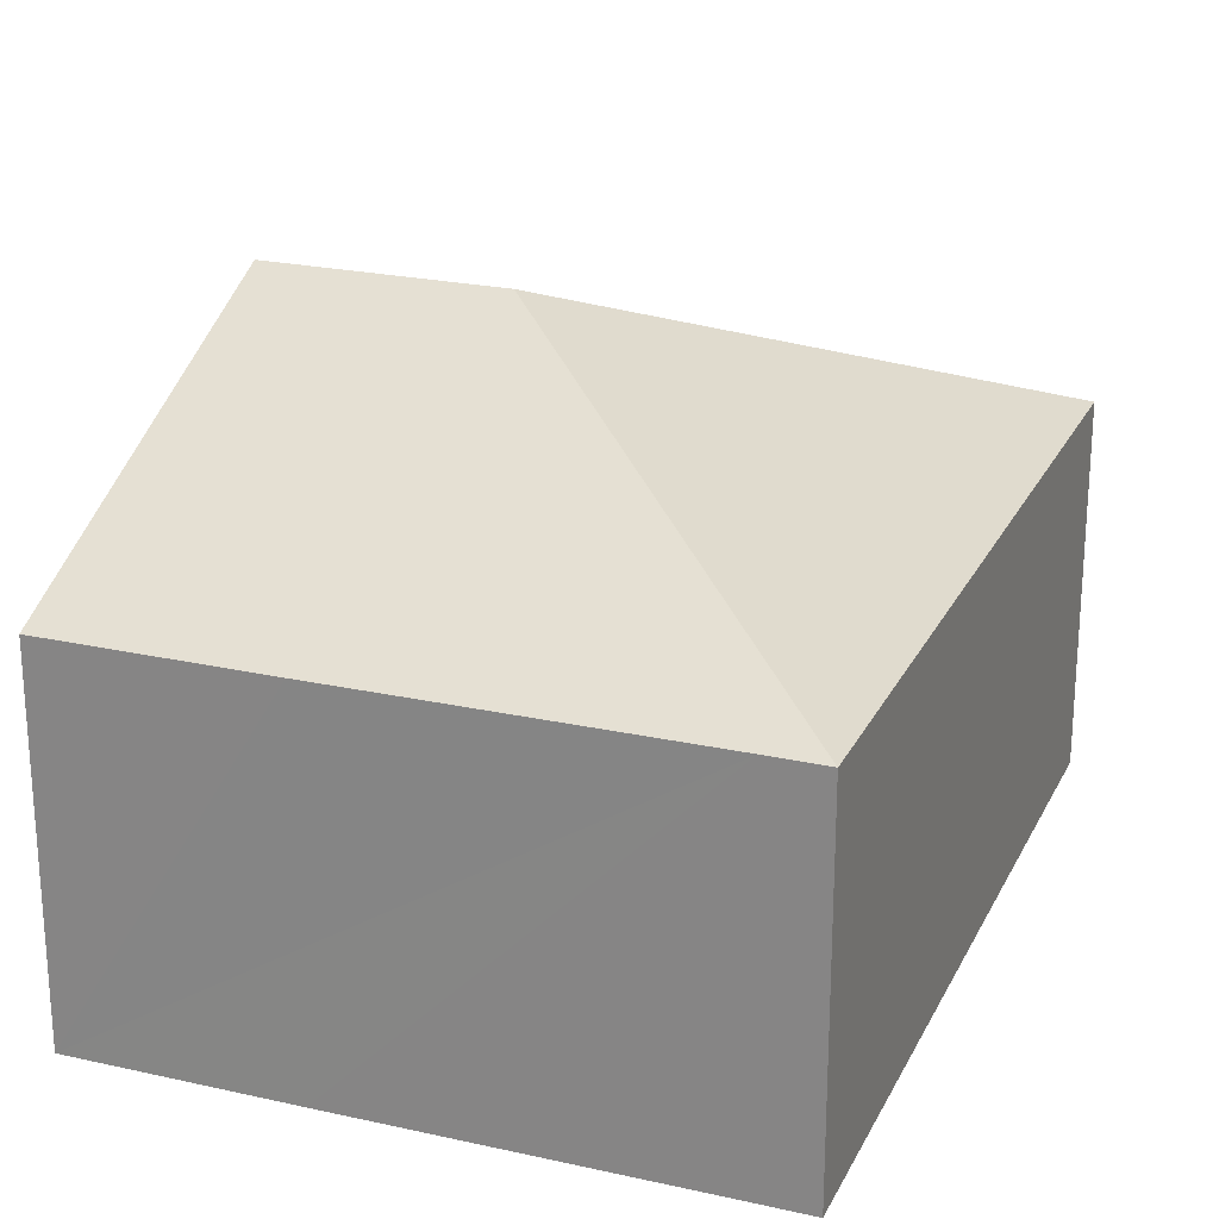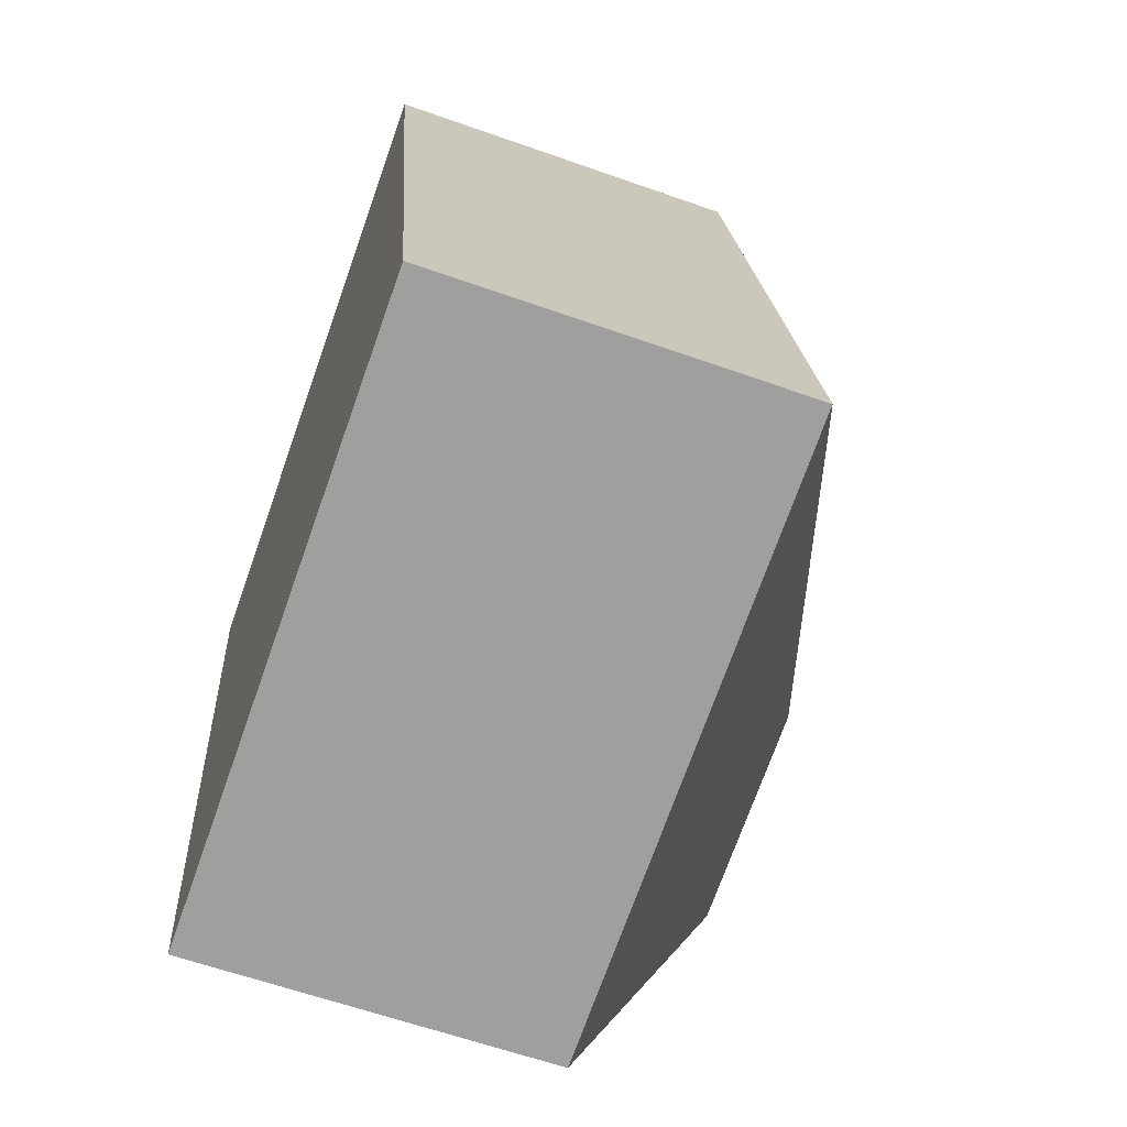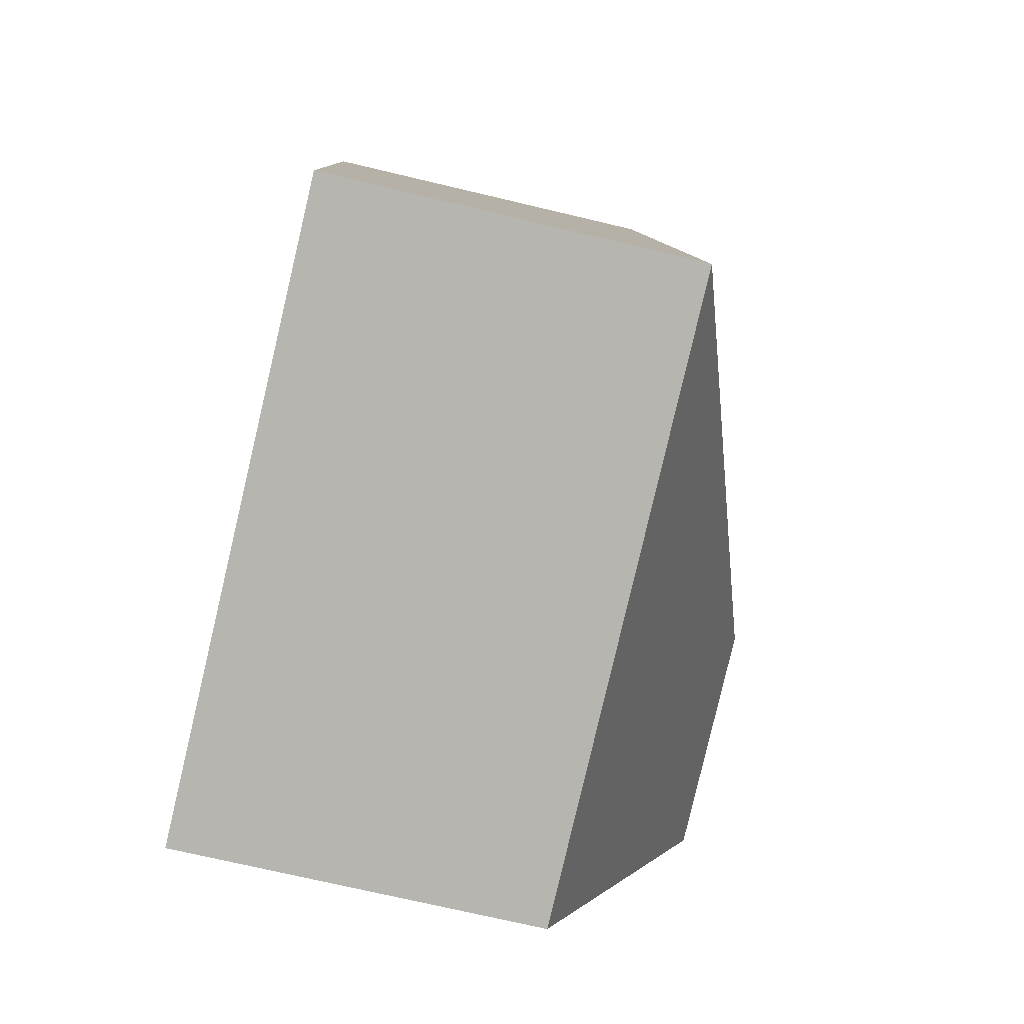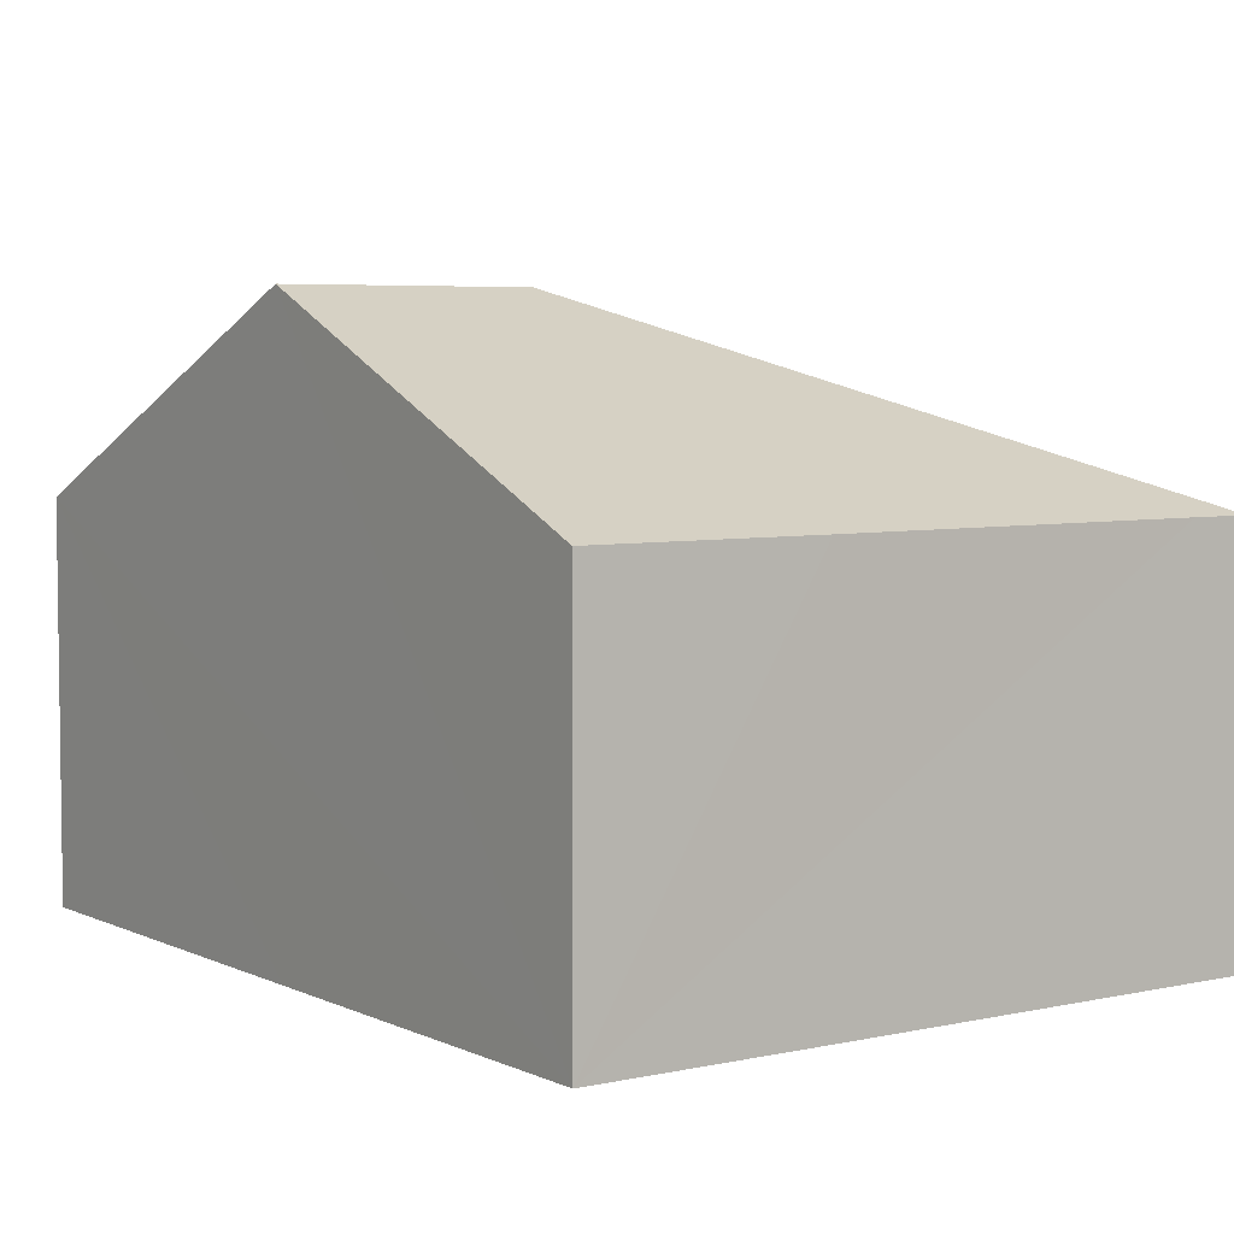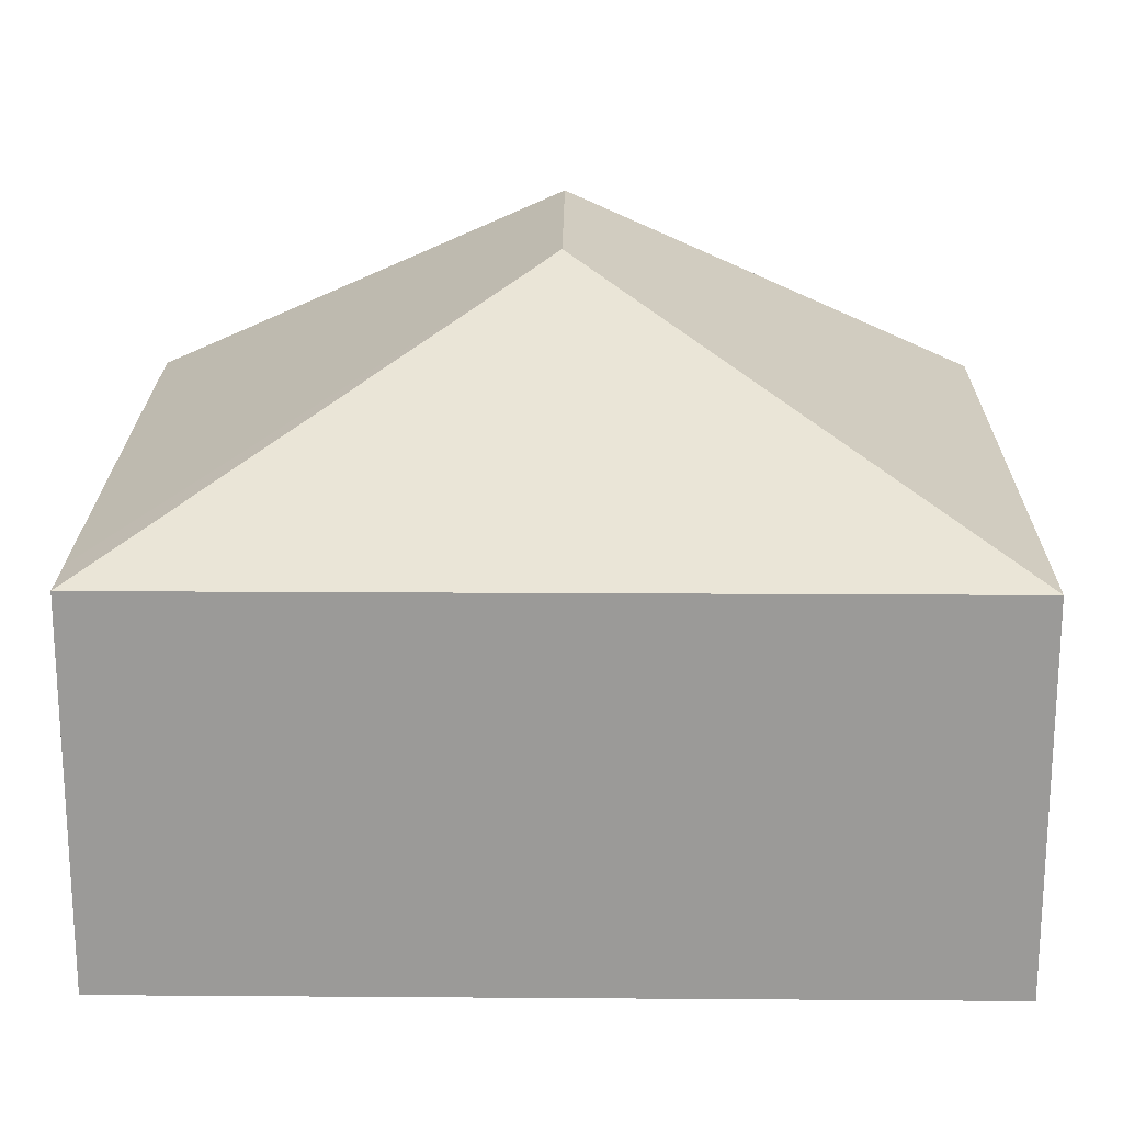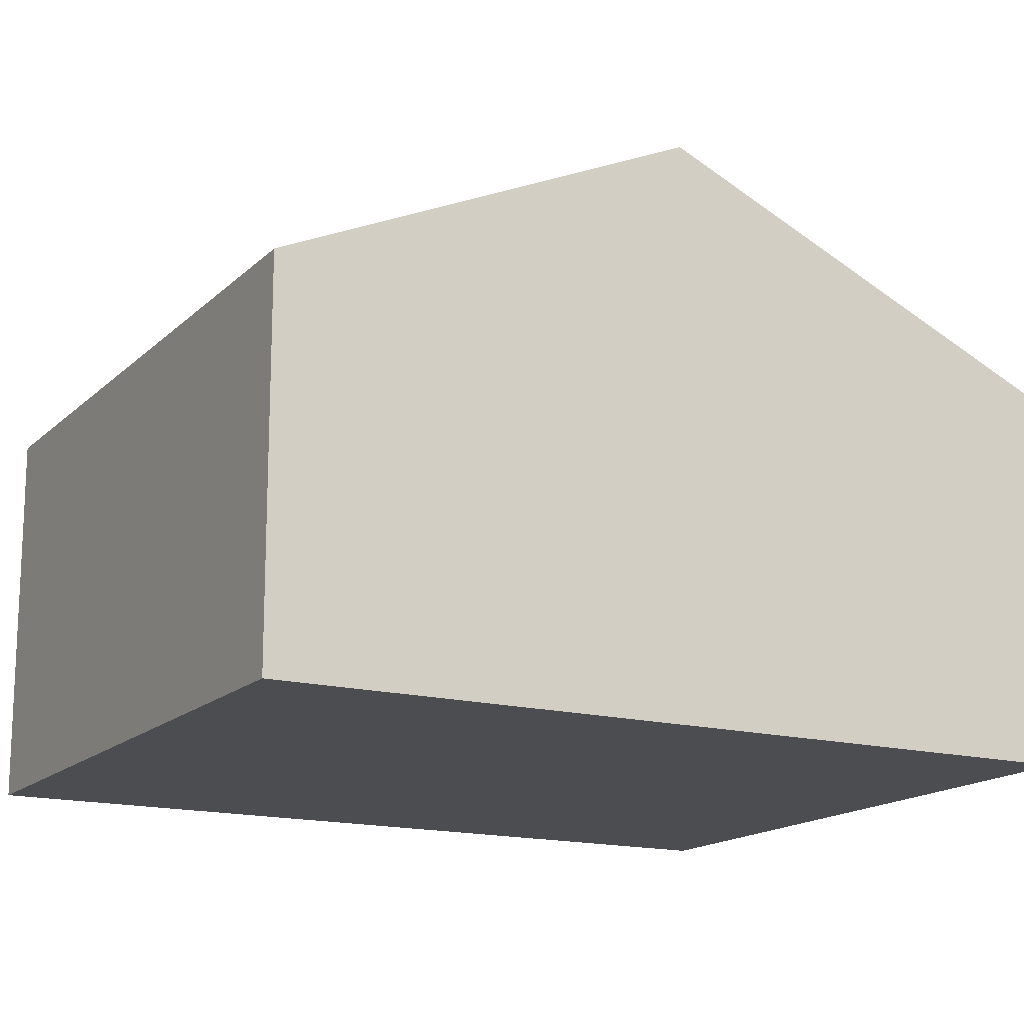
<metadata>
{"format":"obj","ext":"obj","renderer":"f3d","projection":"perspective","resolution":1024,"background":"white","views":[{"elev":23.2,"azim":11.1,"up":"+Y"},{"elev":-61.9,"azim":70.2,"up":"+Z"},{"elev":-71.3,"azim":76.6,"up":"+Z"},{"elev":5.1,"azim":-44.8,"up":"+Y"},{"elev":20.6,"azim":81.0,"up":"+Y"},{"elev":-15.9,"azim":-128.7,"up":"+Y"}]}
</metadata>
<code>
v  1.241 2.068 0.213
v  0.388 3.084 -2.251
v  0 2.069 1.267e-16
v  1.707 3.084 -2.027
v  3.251 2.07 0.551
v  3.571 2.069 0.606
v  4.345 2.072 -3.89
v  0.776 2.068 -4.505
v  0 0 0
v  1.241 -1.304e-17 0.213
v  3.251 -3.374e-17 0.551
v  3.571 -3.711e-17 0.606
v  4.345 2.382e-16 -3.89
v  0.776 2.759e-16 -4.505
v  0.388 1.378e-16 -2.251
g defaultobject
f 1 2 3
f 2 1 4
f 4 1 5
f 4 5 6
f 4 6 7
f 2 7 8
f 7 2 4
f 9 1 3
f 1 9 5
f 5 9 10
f 5 10 11
f 5 11 6
f 6 11 12
f 6 13 7
f 13 6 12
f 13 8 7
f 8 13 14
f 2 9 3
f 9 2 8
f 9 8 15
f 15 8 14
f 15 10 9
f 10 15 11
f 11 15 12
f 12 15 13
f 13 15 14

</code>
